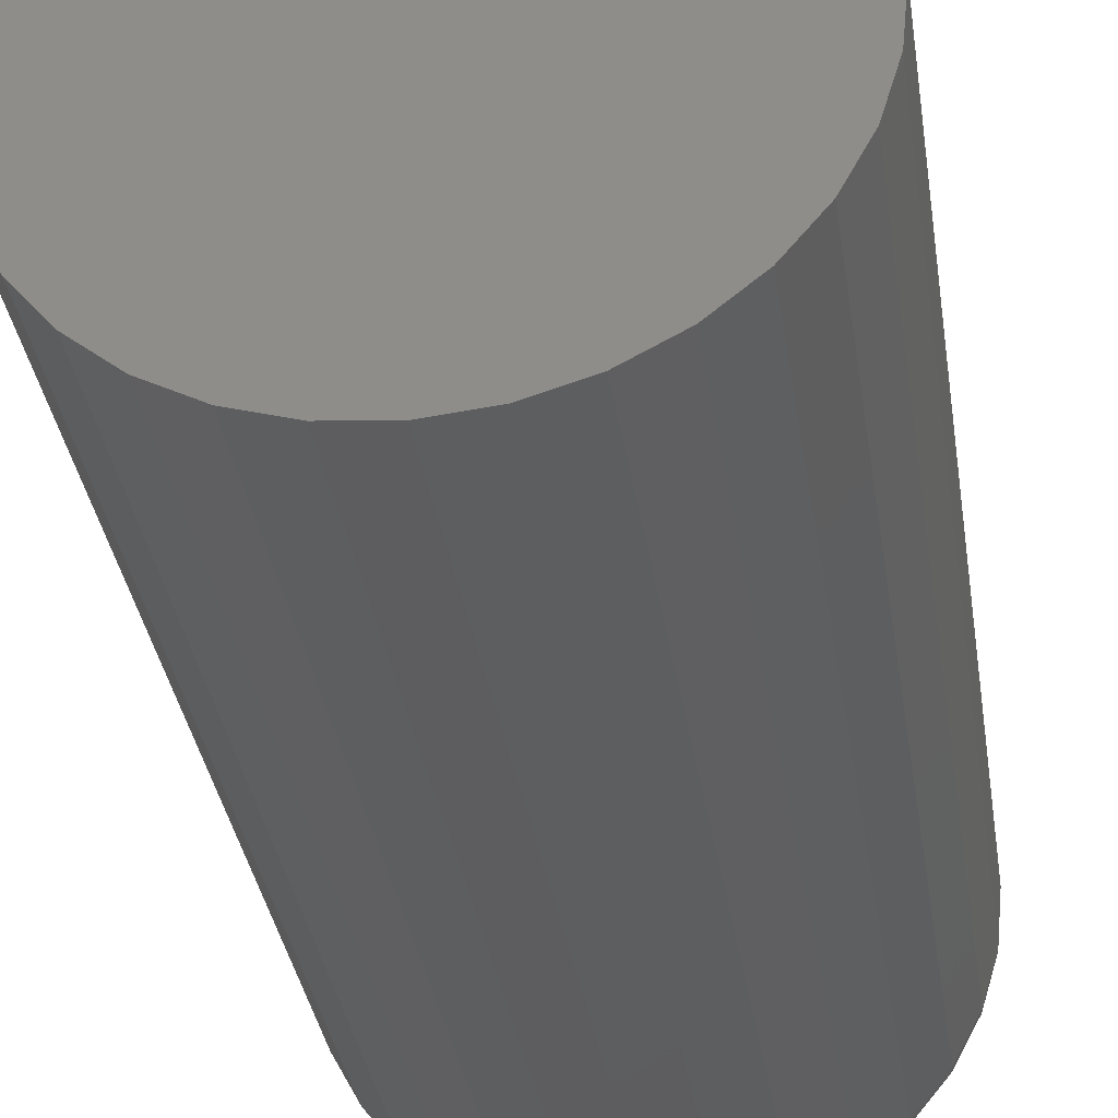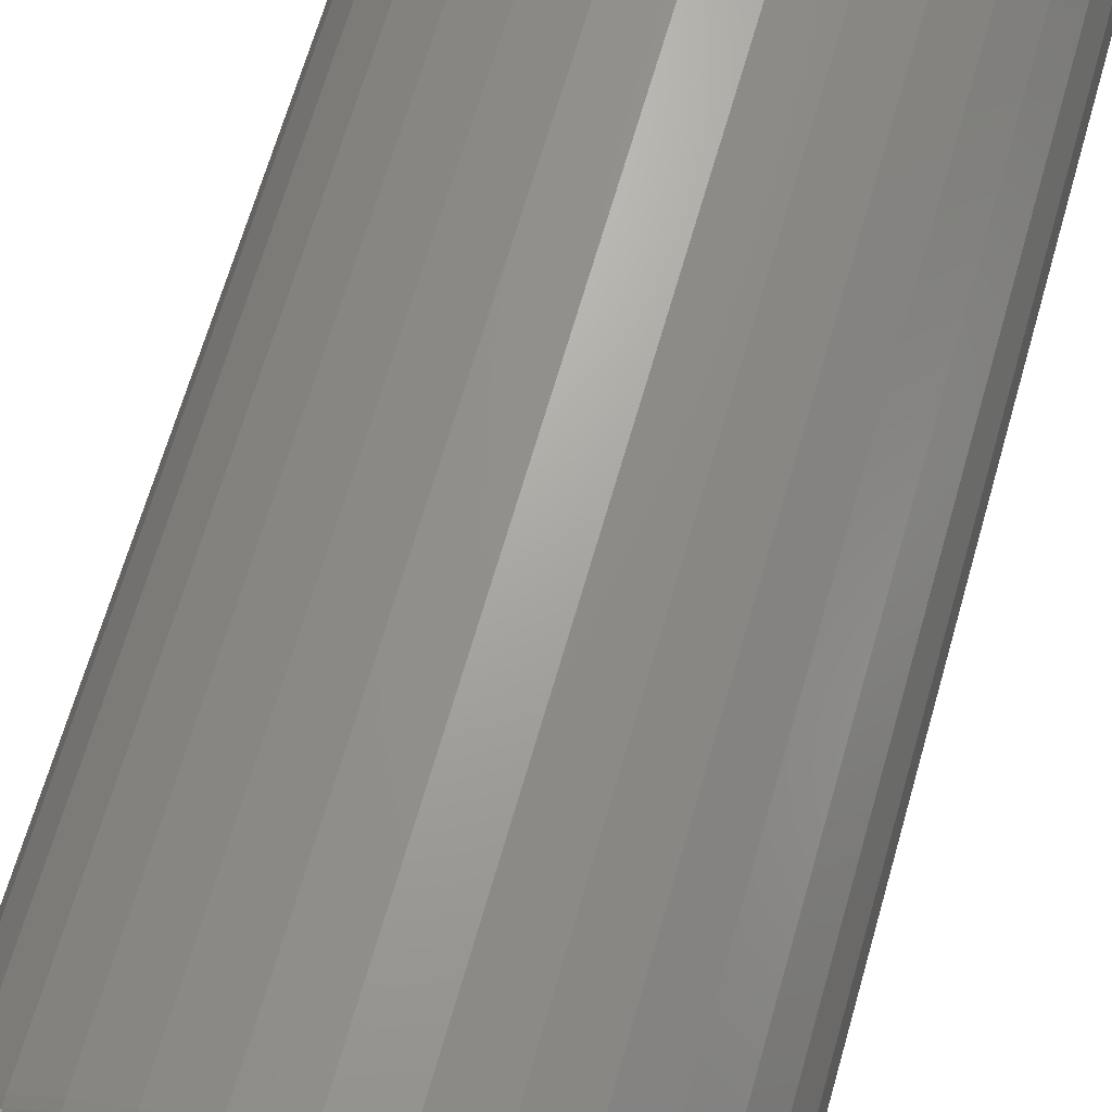
<metadata>
{"format":"stl","ext":"stl","renderer":"f3d","projection":"perspective","resolution":1024,"background":"white","views":[{"elev":-33.8,"azim":8.3,"up":"+Z"},{"elev":66.7,"azim":-164.0,"up":"+Z"}]}
</metadata>
<code>
# stl→obj: 320 verts, 636 faces
v -0.2961 9.819e-17 -0.1632
v -0.2711 1.007e-16 -0.1657
v -0.321 9.515e-17 -0.1657
v -0.345 9.168e-17 -0.173
v -0.2471 1.025e-16 -0.173
v -0.3671 8.791e-17 -0.1848
v -0.225 1.037e-16 -0.1848
v -0.2471 7.631e-17 -0.4093
v -0.345 6.545e-17 -0.4093
v -0.225 8.008e-17 -0.3974
v -0.321 6.73e-17 -0.4165
v -0.2711 7.284e-17 -0.4165
v -0.2961 6.98e-17 -0.419
v -0.3671 6.43e-17 -0.3974
v -0.3865 6.392e-17 -0.3815
v -0.2056 8.4e-17 -0.3815
v -0.4024 6.43e-17 -0.3622
v -0.1897 8.791e-17 -0.3622
v -0.4142 6.545e-17 -0.3401
v -0.1779 9.168e-17 -0.3401
v -0.4215 6.73e-17 -0.3161
v -0.1706 9.515e-17 -0.3161
v -0.4239 6.98e-17 -0.2911
v -0.1682 9.819e-17 -0.2911
v -0.4215 7.284e-17 -0.2662
v -0.1706 1.007e-16 -0.2662
v -0.4142 7.631e-17 -0.2422
v -0.1779 1.025e-16 -0.2422
v -0.4024 8.008e-17 -0.2201
v -0.1897 1.037e-16 -0.2201
v -0.3865 8.4e-17 -0.2007
v -0.2056 1.041e-16 -0.2007
v -0.1447 -0.02344 -0.2911
v -0.1447 -0.6016 -0.2911
v -0.1476 -0.02344 -0.3206
v -0.1476 -0.6016 -0.3206
v -0.1563 -0.02344 -0.349
v -0.1563 -0.6016 -0.349
v -0.1702 -0.02344 -0.3752
v -0.1702 -0.6016 -0.3752
v -0.1891 -0.02344 -0.3981
v -0.1891 -0.6016 -0.3981
v -0.212 -0.02344 -0.4169
v -0.212 -0.6016 -0.4169
v -0.2381 -0.02344 -0.4309
v -0.2381 -0.6016 -0.4309
v -0.2665 -0.02344 -0.4395
v -0.2665 -0.6016 -0.4395
v -0.2961 -0.02344 -0.4424
v -0.2961 -0.6016 -0.4424
v -0.3256 -0.02344 -0.4395
v -0.3256 -0.6016 -0.4395
v -0.354 -0.02344 -0.4309
v -0.354 -0.6016 -0.4309
v -0.3801 -0.02344 -0.4169
v -0.3801 -0.6016 -0.4169
v -0.403 -0.02344 -0.3981
v -0.403 -0.6016 -0.3981
v -0.4219 -0.02344 -0.3752
v -0.4219 -0.6016 -0.3752
v -0.4359 -0.02344 -0.349
v -0.4359 -0.6016 -0.349
v -0.4445 -0.02344 -0.3206
v -0.4445 -0.6016 -0.3206
v -0.4474 -0.02344 -0.2911
v -0.4474 -0.6016 -0.2911
v -0.4445 -0.02344 -0.2616
v -0.4445 -0.6016 -0.2616
v -0.4359 -0.02344 -0.2332
v -0.4359 -0.6016 -0.2332
v -0.4219 -0.02344 -0.2071
v -0.4219 -0.6016 -0.2071
v -0.403 -0.02344 -0.1841
v -0.403 -0.6016 -0.1841
v -0.3801 -0.02344 -0.1653
v -0.3801 -0.6016 -0.1653
v -0.354 -0.02344 -0.1513
v -0.354 -0.6016 -0.1513
v -0.3256 -0.02344 -0.1427
v -0.3256 -0.6016 -0.1427
v -0.2961 -0.02344 -0.1398
v -0.2961 -0.6016 -0.1398
v -0.2665 -0.02344 -0.1427
v -0.2665 -0.6016 -0.1427
v -0.2381 -0.02344 -0.1513
v -0.2381 -0.6016 -0.1513
v -0.212 -0.02344 -0.1653
v -0.212 -0.6016 -0.1653
v -0.1891 -0.02344 -0.1841
v -0.1891 -0.6016 -0.1841
v -0.1702 -0.02344 -0.2071
v -0.1702 -0.6016 -0.2071
v -0.1563 -0.02344 -0.2332
v -0.1563 -0.6016 -0.2332
v -0.1476 -0.02344 -0.2616
v -0.1476 -0.6016 -0.2616
v -0.1452 -0.01887 -0.2911
v -0.1481 -0.01887 -0.3206
v -0.1465 -0.01447 -0.2911
v -0.1494 -0.01447 -0.3203
v -0.1487 -0.01042 -0.2911
v -0.1515 -0.01042 -0.3199
v -0.1516 -0.006865 -0.2911
v -0.1544 -0.006865 -0.3193
v -0.1552 -0.00395 -0.2911
v -0.1579 -0.00395 -0.3186
v -0.1592 -0.001784 -0.2911
v -0.1618 -0.001784 -0.3178
v -0.1636 -0.0004503 -0.2911
v -0.1661 -0.0004503 -0.317
v -0.444 -0.01887 -0.3206
v -0.4469 -0.01887 -0.2911
v -0.4427 -0.01447 -0.3203
v -0.4456 -0.01447 -0.2911
v -0.4406 -0.01042 -0.3199
v -0.4434 -0.01042 -0.2911
v -0.4377 -0.006865 -0.3193
v -0.4405 -0.006865 -0.2911
v -0.4342 -0.00395 -0.3186
v -0.437 -0.00395 -0.2911
v -0.4303 -0.001784 -0.3178
v -0.4329 -0.001784 -0.2911
v -0.426 -0.0004503 -0.317
v -0.4285 -0.0004503 -0.2911
v -0.4354 -0.01887 -0.3489
v -0.4342 -0.01447 -0.3483
v -0.4322 -0.01042 -0.3475
v -0.4295 -0.006865 -0.3464
v -0.4262 -0.00395 -0.345
v -0.4225 -0.001784 -0.3435
v -0.4184 -0.0004503 -0.3418
v -0.4215 -0.01887 -0.3749
v -0.4204 -0.01447 -0.3742
v -0.4186 -0.01042 -0.373
v -0.4162 -0.006865 -0.3714
v -0.4132 -0.00395 -0.3694
v -0.4098 -0.001784 -0.3671
v -0.4062 -0.0004503 -0.3647
v -0.4027 -0.01887 -0.3978
v -0.4018 -0.01447 -0.3969
v -0.4003 -0.01042 -0.3953
v -0.3982 -0.006865 -0.3933
v -0.3957 -0.00395 -0.3907
v -0.3928 -0.001784 -0.3879
v -0.3897 -0.0004503 -0.3848
v -0.3799 -0.01887 -0.4166
v -0.3791 -0.01447 -0.4154
v -0.3779 -0.01042 -0.4136
v -0.3763 -0.006865 -0.4112
v -0.3743 -0.00395 -0.4083
v -0.3721 -0.001784 -0.4049
v -0.3696 -0.0004503 -0.4012
v -0.3538 -0.01887 -0.4305
v -0.3533 -0.01447 -0.4293
v -0.3524 -0.01042 -0.4273
v -0.3513 -0.006865 -0.4246
v -0.35 -0.00395 -0.4213
v -0.3484 -0.001784 -0.4175
v -0.3467 -0.0004503 -0.4135
v -0.3255 -0.01887 -0.4391
v -0.3252 -0.01447 -0.4378
v -0.3248 -0.01042 -0.4357
v -0.3242 -0.006865 -0.4328
v -0.3235 -0.00395 -0.4293
v -0.3228 -0.001784 -0.4253
v -0.3219 -0.0004503 -0.421
v -0.2961 -0.01887 -0.442
v -0.2961 -0.01447 -0.4407
v -0.2961 -0.01042 -0.4385
v -0.2961 -0.006865 -0.4356
v -0.2961 -0.00395 -0.432
v -0.2961 -0.001784 -0.428
v -0.2961 -0.0004503 -0.4236
v -0.2666 -0.01887 -0.4391
v -0.2669 -0.01447 -0.4378
v -0.2673 -0.01042 -0.4357
v -0.2679 -0.006865 -0.4328
v -0.2686 -0.00395 -0.4293
v -0.2694 -0.001784 -0.4253
v -0.2702 -0.0004503 -0.421
v -0.2383 -0.01887 -0.4305
v -0.2388 -0.01447 -0.4293
v -0.2397 -0.01042 -0.4273
v -0.2408 -0.006865 -0.4246
v -0.2421 -0.00395 -0.4213
v -0.2437 -0.001784 -0.4175
v -0.2454 -0.0004503 -0.4135
v -0.2122 -0.01887 -0.4166
v -0.213 -0.01447 -0.4154
v -0.2142 -0.01042 -0.4136
v -0.2158 -0.006865 -0.4112
v -0.2178 -0.00395 -0.4083
v -0.22 -0.001784 -0.4049
v -0.2225 -0.0004503 -0.4012
v -0.1894 -0.01887 -0.3978
v -0.1903 -0.01447 -0.3969
v -0.1918 -0.01042 -0.3953
v -0.1939 -0.006865 -0.3933
v -0.1964 -0.00395 -0.3907
v -0.1993 -0.001784 -0.3879
v -0.2024 -0.0004503 -0.3848
v -0.1706 -0.01887 -0.3749
v -0.1717 -0.01447 -0.3742
v -0.1735 -0.01042 -0.373
v -0.1759 -0.006865 -0.3714
v -0.1789 -0.00395 -0.3694
v -0.1823 -0.001784 -0.3671
v -0.1859 -0.0004503 -0.3647
v -0.1567 -0.01887 -0.3489
v -0.1579 -0.01447 -0.3483
v -0.1599 -0.01042 -0.3475
v -0.1626 -0.006865 -0.3464
v -0.1659 -0.00395 -0.345
v -0.1696 -0.001784 -0.3435
v -0.1737 -0.0004503 -0.3418
v -0.444 -0.01887 -0.2617
v -0.4427 -0.01447 -0.2619
v -0.4406 -0.01042 -0.2624
v -0.4377 -0.006865 -0.2629
v -0.4342 -0.00395 -0.2636
v -0.4303 -0.001784 -0.2644
v -0.426 -0.0004503 -0.2653
v -0.1481 -0.01887 -0.2617
v -0.1494 -0.01447 -0.2619
v -0.1515 -0.01042 -0.2624
v -0.1544 -0.006865 -0.2629
v -0.1579 -0.00395 -0.2636
v -0.1618 -0.001784 -0.2644
v -0.1661 -0.0004503 -0.2653
v -0.1567 -0.01887 -0.2334
v -0.1579 -0.01447 -0.2339
v -0.1599 -0.01042 -0.2347
v -0.1626 -0.006865 -0.2358
v -0.1659 -0.00395 -0.2372
v -0.1696 -0.001784 -0.2387
v -0.1737 -0.0004503 -0.2404
v -0.1706 -0.01887 -0.2073
v -0.1717 -0.01447 -0.208
v -0.1735 -0.01042 -0.2092
v -0.1759 -0.006865 -0.2109
v -0.1789 -0.00395 -0.2128
v -0.1823 -0.001784 -0.2151
v -0.1859 -0.0004503 -0.2175
v -0.1894 -0.01887 -0.1844
v -0.1903 -0.01447 -0.1854
v -0.1918 -0.01042 -0.1869
v -0.1939 -0.006865 -0.189
v -0.1964 -0.00395 -0.1915
v -0.1993 -0.001784 -0.1944
v -0.2024 -0.0004503 -0.1975
v -0.2122 -0.01887 -0.1657
v -0.213 -0.01447 -0.1668
v -0.2142 -0.01042 -0.1686
v -0.2158 -0.006865 -0.171
v -0.2178 -0.00395 -0.174
v -0.22 -0.001784 -0.1773
v -0.2225 -0.0004503 -0.181
v -0.2383 -0.01887 -0.1517
v -0.2388 -0.01447 -0.153
v -0.2397 -0.01042 -0.155
v -0.2408 -0.006865 -0.1577
v -0.2421 -0.00395 -0.1609
v -0.2437 -0.001784 -0.1647
v -0.2454 -0.0004503 -0.1687
v -0.2666 -0.01887 -0.1432
v -0.2669 -0.01447 -0.1445
v -0.2673 -0.01042 -0.1466
v -0.2679 -0.006865 -0.1494
v -0.2686 -0.00395 -0.1529
v -0.2694 -0.001784 -0.1569
v -0.2702 -0.0004503 -0.1612
v -0.2961 -0.01887 -0.1403
v -0.2961 -0.01447 -0.1416
v -0.2961 -0.01042 -0.1438
v -0.2961 -0.006865 -0.1467
v -0.2961 -0.00395 -0.1502
v -0.2961 -0.001784 -0.1543
v -0.2961 -0.0004503 -0.1587
v -0.3255 -0.01887 -0.1432
v -0.3252 -0.01447 -0.1445
v -0.3248 -0.01042 -0.1466
v -0.3242 -0.006865 -0.1494
v -0.3235 -0.00395 -0.1529
v -0.3228 -0.001784 -0.1569
v -0.3219 -0.0004503 -0.1612
v -0.3538 -0.01887 -0.1517
v -0.3533 -0.01447 -0.153
v -0.3524 -0.01042 -0.155
v -0.3513 -0.006865 -0.1577
v -0.35 -0.00395 -0.1609
v -0.3484 -0.001784 -0.1647
v -0.3467 -0.0004503 -0.1687
v -0.3799 -0.01887 -0.1657
v -0.3791 -0.01447 -0.1668
v -0.3779 -0.01042 -0.1686
v -0.3763 -0.006865 -0.171
v -0.3743 -0.00395 -0.174
v -0.3721 -0.001784 -0.1773
v -0.3696 -0.0004503 -0.181
v -0.4027 -0.01887 -0.1844
v -0.4018 -0.01447 -0.1854
v -0.4003 -0.01042 -0.1869
v -0.3982 -0.006865 -0.189
v -0.3957 -0.00395 -0.1915
v -0.3928 -0.001784 -0.1944
v -0.3897 -0.0004503 -0.1975
v -0.4215 -0.01887 -0.2073
v -0.4204 -0.01447 -0.208
v -0.4186 -0.01042 -0.2092
v -0.4162 -0.006865 -0.2109
v -0.4132 -0.00395 -0.2128
v -0.4098 -0.001784 -0.2151
v -0.4062 -0.0004503 -0.2175
v -0.4354 -0.01887 -0.2334
v -0.4342 -0.01447 -0.2339
v -0.4322 -0.01042 -0.2347
v -0.4295 -0.006865 -0.2358
v -0.4262 -0.00395 -0.2372
v -0.4225 -0.001784 -0.2387
v -0.4184 -0.0004503 -0.2404
f 1 2 3
f 4 3 2
f 5 4 2
f 6 4 5
f 7 6 5
f 8 9 10
f 11 9 8
f 12 11 8
f 13 11 12
f 9 14 10
f 10 14 15
f 10 15 16
f 16 15 17
f 16 17 18
f 18 17 19
f 18 19 20
f 20 19 21
f 20 21 22
f 22 21 23
f 22 23 24
f 24 23 25
f 24 25 26
f 26 25 27
f 26 27 28
f 28 27 29
f 28 29 30
f 30 29 31
f 30 31 32
f 32 31 6
f 32 6 7
f 33 34 35
f 35 34 36
f 35 36 37
f 37 36 38
f 37 38 39
f 39 38 40
f 39 40 41
f 41 40 42
f 41 42 43
f 43 42 44
f 43 44 45
f 45 44 46
f 45 46 47
f 47 46 48
f 47 48 49
f 49 48 50
f 49 50 51
f 51 50 52
f 51 52 53
f 53 52 54
f 53 54 55
f 55 54 56
f 55 56 57
f 57 56 58
f 57 58 59
f 59 58 60
f 59 60 61
f 61 60 62
f 61 62 63
f 63 62 64
f 63 64 65
f 65 64 66
f 65 66 67
f 67 66 68
f 67 68 69
f 69 68 70
f 69 70 71
f 71 70 72
f 71 72 73
f 73 72 74
f 73 74 75
f 75 74 76
f 75 76 77
f 77 76 78
f 77 78 79
f 79 78 80
f 79 80 81
f 81 80 82
f 81 82 83
f 83 82 84
f 83 84 85
f 85 84 86
f 85 86 87
f 87 86 88
f 87 88 89
f 89 88 90
f 89 90 91
f 91 90 92
f 91 92 93
f 93 92 94
f 93 94 95
f 95 94 96
f 95 96 33
f 33 96 34
f 33 35 97
f 97 35 98
f 97 98 99
f 99 98 100
f 99 100 101
f 101 100 102
f 101 102 103
f 103 102 104
f 103 104 105
f 105 104 106
f 105 106 107
f 107 106 108
f 107 108 109
f 109 108 110
f 109 110 24
f 24 110 22
f 63 65 111
f 111 65 112
f 111 112 113
f 113 112 114
f 113 114 115
f 115 114 116
f 115 116 117
f 117 116 118
f 117 118 119
f 119 118 120
f 119 120 121
f 121 120 122
f 121 122 123
f 123 122 124
f 123 124 21
f 21 124 23
f 61 63 125
f 125 63 111
f 125 111 126
f 126 111 113
f 126 113 127
f 127 113 115
f 127 115 128
f 128 115 117
f 128 117 129
f 129 117 119
f 129 119 130
f 130 119 121
f 130 121 131
f 131 121 123
f 131 123 19
f 19 123 21
f 59 61 132
f 132 61 125
f 132 125 133
f 133 125 126
f 133 126 134
f 134 126 127
f 134 127 135
f 135 127 128
f 135 128 136
f 136 128 129
f 136 129 137
f 137 129 130
f 137 130 138
f 138 130 131
f 138 131 17
f 17 131 19
f 57 59 139
f 139 59 132
f 139 132 140
f 140 132 133
f 140 133 141
f 141 133 134
f 141 134 142
f 142 134 135
f 142 135 143
f 143 135 136
f 143 136 144
f 144 136 137
f 144 137 145
f 145 137 138
f 145 138 15
f 15 138 17
f 55 57 146
f 146 57 139
f 146 139 147
f 147 139 140
f 147 140 148
f 148 140 141
f 148 141 149
f 149 141 142
f 149 142 150
f 150 142 143
f 150 143 151
f 151 143 144
f 151 144 152
f 152 144 145
f 152 145 14
f 14 145 15
f 53 55 153
f 153 55 146
f 153 146 154
f 154 146 147
f 154 147 155
f 155 147 148
f 155 148 156
f 156 148 149
f 156 149 157
f 157 149 150
f 157 150 158
f 158 150 151
f 158 151 159
f 159 151 152
f 159 152 9
f 9 152 14
f 51 53 160
f 160 53 153
f 160 153 161
f 161 153 154
f 161 154 162
f 162 154 155
f 162 155 163
f 163 155 156
f 163 156 164
f 164 156 157
f 164 157 165
f 165 157 158
f 165 158 166
f 166 158 159
f 166 159 11
f 11 159 9
f 49 51 167
f 167 51 160
f 167 160 168
f 168 160 161
f 168 161 169
f 169 161 162
f 169 162 170
f 170 162 163
f 170 163 171
f 171 163 164
f 171 164 172
f 172 164 165
f 172 165 173
f 173 165 166
f 173 166 13
f 13 166 11
f 47 49 174
f 174 49 167
f 174 167 175
f 175 167 168
f 175 168 176
f 176 168 169
f 176 169 177
f 177 169 170
f 177 170 178
f 178 170 171
f 178 171 179
f 179 171 172
f 179 172 180
f 180 172 173
f 180 173 12
f 12 173 13
f 45 47 181
f 181 47 174
f 181 174 182
f 182 174 175
f 182 175 183
f 183 175 176
f 183 176 184
f 184 176 177
f 184 177 185
f 185 177 178
f 185 178 186
f 186 178 179
f 186 179 187
f 187 179 180
f 187 180 8
f 8 180 12
f 43 45 188
f 188 45 181
f 188 181 189
f 189 181 182
f 189 182 190
f 190 182 183
f 190 183 191
f 191 183 184
f 191 184 192
f 192 184 185
f 192 185 193
f 193 185 186
f 193 186 194
f 194 186 187
f 194 187 10
f 10 187 8
f 41 43 195
f 195 43 188
f 195 188 196
f 196 188 189
f 196 189 197
f 197 189 190
f 197 190 198
f 198 190 191
f 198 191 199
f 199 191 192
f 199 192 200
f 200 192 193
f 200 193 201
f 201 193 194
f 201 194 16
f 16 194 10
f 39 41 202
f 202 41 195
f 202 195 203
f 203 195 196
f 203 196 204
f 204 196 197
f 204 197 205
f 205 197 198
f 205 198 206
f 206 198 199
f 206 199 207
f 207 199 200
f 207 200 208
f 208 200 201
f 208 201 18
f 18 201 16
f 37 39 209
f 209 39 202
f 209 202 210
f 210 202 203
f 210 203 211
f 211 203 204
f 211 204 212
f 212 204 205
f 212 205 213
f 213 205 206
f 213 206 214
f 214 206 207
f 214 207 215
f 215 207 208
f 215 208 20
f 20 208 18
f 35 37 98
f 98 37 209
f 98 209 100
f 100 209 210
f 100 210 102
f 102 210 211
f 102 211 104
f 104 211 212
f 104 212 106
f 106 212 213
f 106 213 108
f 108 213 214
f 108 214 110
f 110 214 215
f 110 215 22
f 22 215 20
f 65 67 112
f 112 67 216
f 112 216 114
f 114 216 217
f 114 217 116
f 116 217 218
f 116 218 118
f 118 218 219
f 118 219 120
f 120 219 220
f 120 220 122
f 122 220 221
f 122 221 124
f 124 221 222
f 124 222 23
f 23 222 25
f 95 33 223
f 223 33 97
f 223 97 224
f 224 97 99
f 224 99 225
f 225 99 101
f 225 101 226
f 226 101 103
f 226 103 227
f 227 103 105
f 227 105 228
f 228 105 107
f 228 107 229
f 229 107 109
f 229 109 26
f 26 109 24
f 93 95 230
f 230 95 223
f 230 223 231
f 231 223 224
f 231 224 232
f 232 224 225
f 232 225 233
f 233 225 226
f 233 226 234
f 234 226 227
f 234 227 235
f 235 227 228
f 235 228 236
f 236 228 229
f 236 229 28
f 28 229 26
f 91 93 237
f 237 93 230
f 237 230 238
f 238 230 231
f 238 231 239
f 239 231 232
f 239 232 240
f 240 232 233
f 240 233 241
f 241 233 234
f 241 234 242
f 242 234 235
f 242 235 243
f 243 235 236
f 243 236 30
f 30 236 28
f 89 91 244
f 244 91 237
f 244 237 245
f 245 237 238
f 245 238 246
f 246 238 239
f 246 239 247
f 247 239 240
f 247 240 248
f 248 240 241
f 248 241 249
f 249 241 242
f 249 242 250
f 250 242 243
f 250 243 32
f 32 243 30
f 87 89 251
f 251 89 244
f 251 244 252
f 252 244 245
f 252 245 253
f 253 245 246
f 253 246 254
f 254 246 247
f 254 247 255
f 255 247 248
f 255 248 256
f 256 248 249
f 256 249 257
f 257 249 250
f 257 250 7
f 7 250 32
f 85 87 258
f 258 87 251
f 258 251 259
f 259 251 252
f 259 252 260
f 260 252 253
f 260 253 261
f 261 253 254
f 261 254 262
f 262 254 255
f 262 255 263
f 263 255 256
f 263 256 264
f 264 256 257
f 264 257 5
f 5 257 7
f 83 85 265
f 265 85 258
f 265 258 266
f 266 258 259
f 266 259 267
f 267 259 260
f 267 260 268
f 268 260 261
f 268 261 269
f 269 261 262
f 269 262 270
f 270 262 263
f 270 263 271
f 271 263 264
f 271 264 2
f 2 264 5
f 81 83 272
f 272 83 265
f 272 265 273
f 273 265 266
f 273 266 274
f 274 266 267
f 274 267 275
f 275 267 268
f 275 268 276
f 276 268 269
f 276 269 277
f 277 269 270
f 277 270 278
f 278 270 271
f 278 271 1
f 1 271 2
f 79 81 279
f 279 81 272
f 279 272 280
f 280 272 273
f 280 273 281
f 281 273 274
f 281 274 282
f 282 274 275
f 282 275 283
f 283 275 276
f 283 276 284
f 284 276 277
f 284 277 285
f 285 277 278
f 285 278 3
f 3 278 1
f 77 79 286
f 286 79 279
f 286 279 287
f 287 279 280
f 287 280 288
f 288 280 281
f 288 281 289
f 289 281 282
f 289 282 290
f 290 282 283
f 290 283 291
f 291 283 284
f 291 284 292
f 292 284 285
f 292 285 4
f 4 285 3
f 75 77 293
f 293 77 286
f 293 286 294
f 294 286 287
f 294 287 295
f 295 287 288
f 295 288 296
f 296 288 289
f 296 289 297
f 297 289 290
f 297 290 298
f 298 290 291
f 298 291 299
f 299 291 292
f 299 292 6
f 6 292 4
f 73 75 300
f 300 75 293
f 300 293 301
f 301 293 294
f 301 294 302
f 302 294 295
f 302 295 303
f 303 295 296
f 303 296 304
f 304 296 297
f 304 297 305
f 305 297 298
f 305 298 306
f 306 298 299
f 306 299 31
f 31 299 6
f 71 73 307
f 307 73 300
f 307 300 308
f 308 300 301
f 308 301 309
f 309 301 302
f 309 302 310
f 310 302 303
f 310 303 311
f 311 303 304
f 311 304 312
f 312 304 305
f 312 305 313
f 313 305 306
f 313 306 29
f 29 306 31
f 69 71 314
f 314 71 307
f 314 307 315
f 315 307 308
f 315 308 316
f 316 308 309
f 316 309 317
f 317 309 310
f 317 310 318
f 318 310 311
f 318 311 319
f 319 311 312
f 319 312 320
f 320 312 313
f 320 313 27
f 27 313 29
f 67 69 216
f 216 69 314
f 216 314 217
f 217 314 315
f 217 315 218
f 218 315 316
f 218 316 219
f 219 316 317
f 219 317 220
f 220 317 318
f 220 318 221
f 221 318 319
f 221 319 222
f 222 319 320
f 222 320 25
f 25 320 27
f 80 84 82
f 84 80 78
f 84 78 86
f 46 52 48
f 48 52 50
f 86 78 88
f 88 78 76
f 88 76 90
f 90 76 74
f 90 74 92
f 92 74 72
f 92 72 94
f 94 72 70
f 94 70 96
f 96 70 68
f 96 68 34
f 34 68 66
f 34 66 36
f 36 66 64
f 36 64 38
f 38 64 62
f 38 62 40
f 40 62 60
f 40 60 42
f 42 60 58
f 42 58 44
f 44 58 56
f 44 56 46
f 46 56 54
f 46 54 52

</code>
